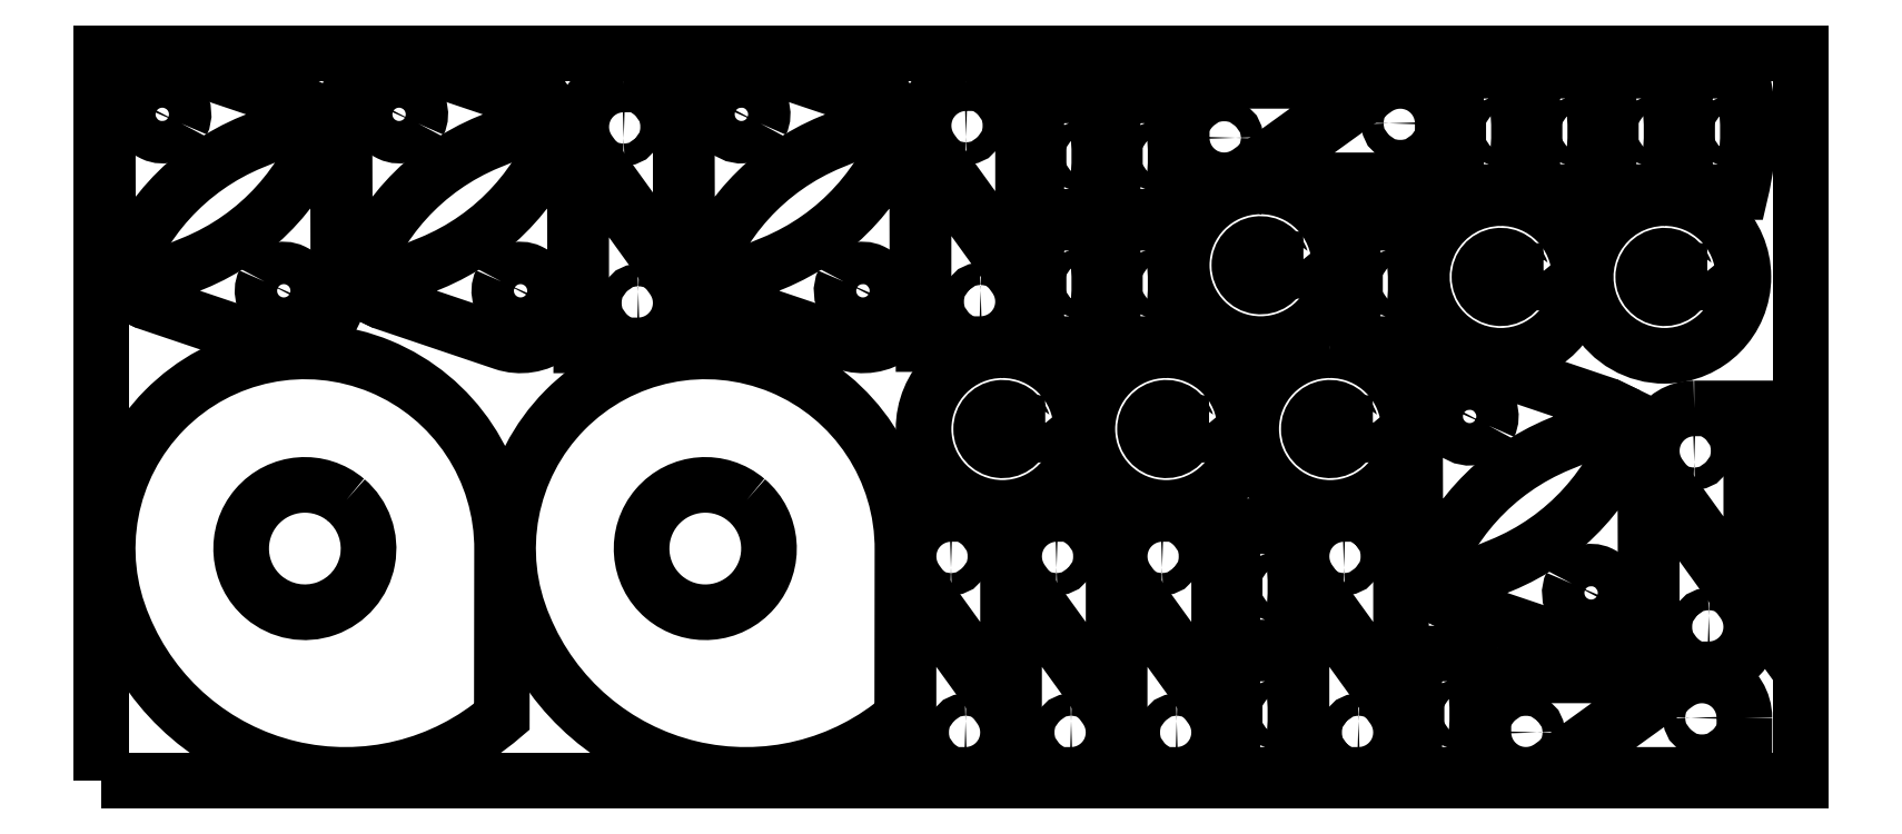
<metadata>
{"format":"dxf","ext":"dxf","renderer":"ezdxf+matplotlib","layout":"modelspace","background":"white","min_lineweight":24,"dpi":150}
</metadata>
<code>
0
SECTION
2
ENTITIES
0
POLYLINE
8
0
10
0
20
0
39
0
70
1
66
1
0
VERTEX
8
0
10
0
20
0
42
0
0
VERTEX
8
0
10
2800
20
0
42
0
0
VERTEX
8
0
10
2800
20
1200
42
0
0
VERTEX
8
0
10
0
20
1200
42
0
0
SEQEND
0
POLYLINE
8
0
10
0
20
0
39
0
70
1
66
1
0
VERTEX
8
0
10
1852
20
10
42
-0
0
VERTEX
8
0
10
1956
20
10
42
0.1193
0
VERTEX
8
0
10
1956
20
210
42
0
0
VERTEX
8
0
10
1852
20
210
42
-0.1577
0
SEQEND
0
POLYLINE
8
0
10
0
20
0
39
0
70
1
66
1
0
VERTEX
8
0
10
1945
20
99
42
0
0
VERTEX
8
0
10
1935
20
99
42
-1
0
VERTEX
8
0
10
1935
20
121
42
-0
0
VERTEX
8
0
10
1945
20
121
42
-1
0
SEQEND
0
POLYLINE
8
0
10
0
20
0
39
0
70
1
66
1
0
VERTEX
8
0
10
1424
20
10
42
0.6116
0
VERTEX
8
0
10
1481
20
120.9
42
-0
0
VERTEX
8
0
10
1330
20
330
42
0
0
VERTEX
8
0
10
1330
20
10
42
0
0
SEQEND
0
POLYLINE
8
0
10
0
20
0
39
0
70
1
66
1
0
VERTEX
8
0
10
1424
20
98.5
42
-1
0
VERTEX
8
0
10
1424
20
61.5
42
-1
0
SEQEND
0
POLYLINE
8
0
10
0
20
0
39
0
70
1
66
1
0
VERTEX
8
0
10
1400
20
440.2
42
0.6116
0
VERTEX
8
0
10
1343
20
329.2
42
-0
0
VERTEX
8
0
10
1494
20
120.2
42
0
0
VERTEX
8
0
10
1494
20
440.2
42
0
0
SEQEND
0
POLYLINE
8
0
10
0
20
0
39
0
70
1
66
1
0
VERTEX
8
0
10
1400
20
351.7
42
-1
0
VERTEX
8
0
10
1400
20
388.7
42
-1
0
SEQEND
0
POLYLINE
8
0
10
0
20
0
39
0
70
1
66
1
0
VERTEX
8
0
10
1772
20
10
42
0.6116
0
VERTEX
8
0
10
1829
20
120.9
42
-0
0
VERTEX
8
0
10
1678
20
330
42
0
0
VERTEX
8
0
10
1678
20
10
42
0
0
SEQEND
0
POLYLINE
8
0
10
0
20
0
39
0
70
1
66
1
0
VERTEX
8
0
10
1772
20
98.5
42
-1
0
VERTEX
8
0
10
1772
20
61.5
42
-1
0
SEQEND
0
POLYLINE
8
0
10
0
20
0
39
0
70
1
66
1
0
VERTEX
8
0
10
1748
20
440.2
42
0.6116
0
VERTEX
8
0
10
1691
20
329.2
42
-0
0
VERTEX
8
0
10
1842
20
120.2
42
0
0
VERTEX
8
0
10
1842
20
440.2
42
0
0
SEQEND
0
POLYLINE
8
0
10
0
20
0
39
0
70
1
66
1
0
VERTEX
8
0
10
1748
20
351.7
42
-1
0
VERTEX
8
0
10
1748
20
388.7
42
-1
0
SEQEND
0
POLYLINE
8
0
10
0
20
0
39
0
70
1
66
1
0
VERTEX
8
0
10
2072
20
10
42
0.6116
0
VERTEX
8
0
10
2129
20
120.9
42
-0
0
VERTEX
8
0
10
1978
20
330
42
0
0
VERTEX
8
0
10
1978
20
10
42
0
0
SEQEND
0
POLYLINE
8
0
10
0
20
0
39
0
70
1
66
1
0
VERTEX
8
0
10
2072
20
98.5
42
-1
0
VERTEX
8
0
10
2072
20
61.5
42
-1
0
SEQEND
0
POLYLINE
8
0
10
0
20
0
39
0
70
1
66
1
0
VERTEX
8
0
10
2048
20
440.2
42
0.6116
0
VERTEX
8
0
10
1991
20
329.2
42
-0
0
VERTEX
8
0
10
2142
20
120.2
42
0
0
VERTEX
8
0
10
2142
20
440.2
42
0
0
SEQEND
0
POLYLINE
8
0
10
0
20
0
39
0
70
1
66
1
0
VERTEX
8
0
10
2048
20
351.7
42
-1
0
VERTEX
8
0
10
2048
20
388.7
42
-1
0
SEQEND
0
POLYLINE
8
0
10
0
20
0
39
0
70
1
66
1
0
VERTEX
8
0
10
2649
20
184
42
0.6116
0
VERTEX
8
0
10
2706
20
294.9
42
-0
0
VERTEX
8
0
10
2555
20
504
42
0
0
VERTEX
8
0
10
2555
20
184
42
0
0
SEQEND
0
POLYLINE
8
0
10
0
20
0
39
0
70
1
66
1
0
VERTEX
8
0
10
2649
20
272.5
42
-1
0
VERTEX
8
0
10
2649
20
235.5
42
-1
0
SEQEND
0
POLYLINE
8
0
10
0
20
0
39
0
70
1
66
1
0
VERTEX
8
0
10
2625
20
614.2
42
0.6116
0
VERTEX
8
0
10
2568
20
503.2
42
-0
0
VERTEX
8
0
10
2719
20
294.2
42
0
0
VERTEX
8
0
10
2719
20
614.2
42
0
0
SEQEND
0
POLYLINE
8
0
10
0
20
0
39
0
70
1
66
1
0
VERTEX
8
0
10
2625
20
525.7
42
-1
0
VERTEX
8
0
10
2625
20
562.7
42
-1
0
SEQEND
0
POLYLINE
8
0
10
0
20
0
39
0
70
1
66
1
0
VERTEX
8
0
10
1449
20
720.2
42
0.6116
0
VERTEX
8
0
10
1506
20
831.1
42
-0
0
VERTEX
8
0
10
1355
20
1040
42
0
0
VERTEX
8
0
10
1355
20
720.2
42
0
0
SEQEND
0
POLYLINE
8
0
10
0
20
0
39
0
70
1
66
1
0
VERTEX
8
0
10
1449
20
808.7
42
-1
0
VERTEX
8
0
10
1449
20
771.7
42
-1
0
SEQEND
0
POLYLINE
8
0
10
0
20
0
39
0
70
1
66
1
0
VERTEX
8
0
10
1425
20
1150
42
0.6116
0
VERTEX
8
0
10
1368
20
1039
42
-0
0
VERTEX
8
0
10
1519
20
830.4
42
0
0
VERTEX
8
0
10
1519
20
1150
42
0
0
SEQEND
0
POLYLINE
8
0
10
0
20
0
39
0
70
1
66
1
0
VERTEX
8
0
10
1425
20
1062
42
-1
0
VERTEX
8
0
10
1425
20
1099
42
-1
0
SEQEND
0
POLYLINE
8
0
10
0
20
0
39
0
70
1
66
1
0
VERTEX
8
0
10
1529
20
930.2
42
-0
0
VERTEX
8
0
10
1633
20
930.2
42
0.1193
0
VERTEX
8
0
10
1633
20
1130
42
0
0
VERTEX
8
0
10
1529
20
1130
42
-0.1577
0
SEQEND
0
POLYLINE
8
0
10
0
20
0
39
0
70
1
66
1
0
VERTEX
8
0
10
1622
20
1019
42
0
0
VERTEX
8
0
10
1612
20
1019
42
-1
0
VERTEX
8
0
10
1612
20
1041
42
-0
0
VERTEX
8
0
10
1622
20
1041
42
-1
0
SEQEND
0
POLYLINE
8
0
10
0
20
0
39
0
70
1
66
1
0
VERTEX
8
0
10
2346
20
970.9
42
-0
0
VERTEX
8
0
10
2450
20
970.9
42
0.1193
0
VERTEX
8
0
10
2450
20
1171
42
0
0
VERTEX
8
0
10
2346
20
1171
42
-0.1577
0
SEQEND
0
POLYLINE
8
0
10
0
20
0
39
0
70
1
66
1
0
VERTEX
8
0
10
2439
20
1060
42
0
0
VERTEX
8
0
10
2429
20
1060
42
-1
0
VERTEX
8
0
10
2429
20
1082
42
-0
0
VERTEX
8
0
10
2439
20
1082
42
-1
0
SEQEND
0
POLYLINE
8
0
10
0
20
0
39
0
70
1
66
1
0
VERTEX
8
0
10
1529
20
720.2
42
-0
0
VERTEX
8
0
10
1633
20
720.2
42
0.1193
0
VERTEX
8
0
10
1633
20
920.2
42
0
0
VERTEX
8
0
10
1529
20
920.2
42
-0.1577
0
SEQEND
0
POLYLINE
8
0
10
0
20
0
39
0
70
1
66
1
0
VERTEX
8
0
10
1622
20
809.2
42
0
0
VERTEX
8
0
10
1612
20
809.2
42
-1
0
VERTEX
8
0
10
1612
20
831.2
42
-0
0
VERTEX
8
0
10
1622
20
831.2
42
-1
0
SEQEND
0
POLYLINE
8
0
10
0
20
0
39
0
70
1
66
1
0
VERTEX
8
0
10
2472
20
970.9
42
-0
0
VERTEX
8
0
10
2576
20
970.9
42
0.1193
0
VERTEX
8
0
10
2576
20
1171
42
0
0
VERTEX
8
0
10
2472
20
1171
42
-0.1577
0
SEQEND
0
POLYLINE
8
0
10
0
20
0
39
0
70
1
66
1
0
VERTEX
8
0
10
2565
20
1060
42
0
0
VERTEX
8
0
10
2555
20
1060
42
-1
0
VERTEX
8
0
10
2555
20
1082
42
-0
0
VERTEX
8
0
10
2565
20
1082
42
-1
0
SEQEND
0
POLYLINE
8
0
10
0
20
0
39
0
70
1
66
1
0
VERTEX
8
0
10
2598
20
970.9
42
-0
0
VERTEX
8
0
10
2702
20
970.9
42
0.1193
0
VERTEX
8
0
10
2702
20
1171
42
0
0
VERTEX
8
0
10
2598
20
1171
42
-0.1577
0
SEQEND
0
POLYLINE
8
0
10
0
20
0
39
0
70
1
66
1
0
VERTEX
8
0
10
2691
20
1060
42
0
0
VERTEX
8
0
10
2681
20
1060
42
-1
0
VERTEX
8
0
10
2681
20
1082
42
-0
0
VERTEX
8
0
10
2691
20
1082
42
-1
0
SEQEND
0
POLYLINE
8
0
10
0
20
0
39
0
70
1
66
1
0
VERTEX
8
0
10
1655
20
720.2
42
-0
0
VERTEX
8
0
10
1758
20
720.2
42
0.1193
0
VERTEX
8
0
10
1758
20
920.2
42
0
0
VERTEX
8
0
10
1655
20
920.2
42
-0.1577
0
SEQEND
0
POLYLINE
8
0
10
0
20
0
39
0
70
1
66
1
0
VERTEX
8
0
10
1747
20
809.2
42
0
0
VERTEX
8
0
10
1737
20
809.2
42
-1
0
VERTEX
8
0
10
1737
20
831.2
42
-0
0
VERTEX
8
0
10
1747
20
831.2
42
-1
0
SEQEND
0
POLYLINE
8
0
10
0
20
0
39
0
70
1
66
1
0
VERTEX
8
0
10
2211
20
1084
42
0.6116
0
VERTEX
8
0
10
2100
20
1141
42
-0
0
VERTEX
8
0
10
1891
20
990.2
42
0
0
VERTEX
8
0
10
2211
20
990.2
42
0
0
SEQEND
0
POLYLINE
8
0
10
0
20
0
39
0
70
1
66
1
0
VERTEX
8
0
10
2122
20
1084
42
-1
0
VERTEX
8
0
10
2159
20
1084
42
-1
0
SEQEND
0
POLYLINE
8
0
10
0
20
0
39
0
70
1
66
1
0
VERTEX
8
0
10
1780
20
1060
42
0.6116
0
VERTEX
8
0
10
1891
20
1003
42
-0
0
VERTEX
8
0
10
2100
20
1154
42
0
0
VERTEX
8
0
10
1780
20
1154
42
0
0
SEQEND
0
POLYLINE
8
0
10
0
20
0
39
0
70
1
66
1
0
VERTEX
8
0
10
1869
20
1060
42
-1
0
VERTEX
8
0
10
1832
20
1060
42
-1
0
SEQEND
0
POLYLINE
8
0
10
0
20
0
39
0
70
1
66
1
0
VERTEX
8
0
10
2708
20
104
42
0.6116
0
VERTEX
8
0
10
2597
20
160.8
42
-0
0
VERTEX
8
0
10
2388
20
10
42
0
0
VERTEX
8
0
10
2708
20
10
42
0
0
SEQEND
0
POLYLINE
8
0
10
0
20
0
39
0
70
1
66
1
0
VERTEX
8
0
10
2619
20
104
42
-1
0
VERTEX
8
0
10
2656
20
104
42
-1
0
SEQEND
0
POLYLINE
8
0
10
0
20
0
39
0
70
1
66
1
0
VERTEX
8
0
10
2278
20
80
42
0.6116
0
VERTEX
8
0
10
2388
20
23.23
42
-0
0
VERTEX
8
0
10
2598
20
174
42
0
0
VERTEX
8
0
10
2278
20
174
42
0
0
SEQEND
0
POLYLINE
8
0
10
0
20
0
39
0
70
1
66
1
0
VERTEX
8
0
10
2366
20
80
42
-1
0
VERTEX
8
0
10
2329
20
80
42
-1
0
SEQEND
0
POLYLINE
8
0
10
0
20
0
39
0
70
1
66
1
0
VERTEX
8
0
10
1598
20
10
42
0.6116
0
VERTEX
8
0
10
1655
20
120.9
42
-0
0
VERTEX
8
0
10
1504
20
330
42
0
0
VERTEX
8
0
10
1504
20
10
42
0
0
SEQEND
0
POLYLINE
8
0
10
0
20
0
39
0
70
1
66
1
0
VERTEX
8
0
10
1598
20
98.5
42
-1
0
VERTEX
8
0
10
1598
20
61.5
42
-1
0
SEQEND
0
POLYLINE
8
0
10
0
20
0
39
0
70
1
66
1
0
VERTEX
8
0
10
1574
20
440.2
42
0.6116
0
VERTEX
8
0
10
1517
20
329.2
42
-0
0
VERTEX
8
0
10
1668
20
120.2
42
0
0
VERTEX
8
0
10
1668
20
440.2
42
0
0
SEQEND
0
POLYLINE
8
0
10
0
20
0
39
0
70
1
66
1
0
VERTEX
8
0
10
1574
20
351.7
42
-1
0
VERTEX
8
0
10
1574
20
388.7
42
-1
0
SEQEND
0
POLYLINE
8
0
10
0
20
0
39
0
70
1
66
1
0
VERTEX
8
0
10
1484
20
710.2
42
1
0
VERTEX
8
0
10
1485
20
450.2
42
1
0
SEQEND
0
POLYLINE
8
0
10
0
20
0
39
0
70
1
66
1
0
VERTEX
8
0
10
1555
20
590
42
-0.3928
0
VERTEX
8
0
10
1555
20
571
42
0
0
VERTEX
8
0
10
1518
20
570.8
42
-7.208
0
VERTEX
8
0
10
1518
20
589.9
42
-0
0
SEQEND
0
POLYLINE
8
0
10
0
20
0
39
0
70
1
66
1
0
VERTEX
8
0
10
1910
20
980.2
42
1
0
VERTEX
8
0
10
1911
20
720.2
42
1
0
SEQEND
0
POLYLINE
8
0
10
0
20
0
39
0
70
1
66
1
0
VERTEX
8
0
10
1981
20
860
42
-0.3928
0
VERTEX
8
0
10
1981
20
841
42
0
0
VERTEX
8
0
10
1944
20
840.8
42
-7.208
0
VERTEX
8
0
10
1944
20
859.9
42
-0
0
SEQEND
0
POLYLINE
8
0
10
0
20
0
39
0
70
1
66
1
0
VERTEX
8
0
10
1754
20
710.2
42
1
0
VERTEX
8
0
10
1755
20
450.2
42
1
0
SEQEND
0
POLYLINE
8
0
10
0
20
0
39
0
70
1
66
1
0
VERTEX
8
0
10
1825
20
590
42
-0.3928
0
VERTEX
8
0
10
1825
20
571
42
0
0
VERTEX
8
0
10
1788
20
570.8
42
-7.208
0
VERTEX
8
0
10
1788
20
589.9
42
-0
0
SEQEND
0
POLYLINE
8
0
10
0
20
0
39
0
70
1
66
1
0
VERTEX
8
0
10
884.5
20
718.1
42
0.6116
0
VERTEX
8
0
10
941.3
20
829
42
-0
0
VERTEX
8
0
10
790.5
20
1038
42
0
0
VERTEX
8
0
10
790.5
20
718.1
42
0
0
SEQEND
0
POLYLINE
8
0
10
0
20
0
39
0
70
1
66
1
0
VERTEX
8
0
10
884.5
20
806.6
42
-1
0
VERTEX
8
0
10
884.5
20
769.6
42
-1
0
SEQEND
0
POLYLINE
8
0
10
0
20
0
39
0
70
1
66
1
0
VERTEX
8
0
10
860.5
20
1148
42
0.6116
0
VERTEX
8
0
10
803.7
20
1037
42
-0
0
VERTEX
8
0
10
954.5
20
828.3
42
0
0
VERTEX
8
0
10
954.5
20
1148
42
0
0
SEQEND
0
POLYLINE
8
0
10
0
20
0
39
0
70
1
66
1
0
VERTEX
8
0
10
860.5
20
1060
42
-1
0
VERTEX
8
0
10
860.5
20
1097
42
-1
0
SEQEND
0
POLYLINE
8
0
10
0
20
0
39
0
70
1
66
1
0
VERTEX
8
0
10
2306
20
960.9
42
1
0
VERTEX
8
0
10
2307
20
700.9
42
1
0
SEQEND
0
POLYLINE
8
0
10
0
20
0
39
0
70
1
66
1
0
VERTEX
8
0
10
2377
20
840.7
42
-0.3928
0
VERTEX
8
0
10
2377
20
821.7
42
0
0
VERTEX
8
0
10
2340
20
821.5
42
-7.208
0
VERTEX
8
0
10
2340
20
840.6
42
-0
0
SEQEND
0
POLYLINE
8
0
10
0
20
0
39
0
70
1
66
1
0
VERTEX
8
0
10
2576
20
960.9
42
1
0
VERTEX
8
0
10
2577
20
700.9
42
1
0
SEQEND
0
POLYLINE
8
0
10
0
20
0
39
0
70
1
66
1
0
VERTEX
8
0
10
2647
20
840.7
42
-0.3928
0
VERTEX
8
0
10
2647
20
821.7
42
0
0
VERTEX
8
0
10
2610
20
821.5
42
-7.208
0
VERTEX
8
0
10
2610
20
840.6
42
-0
0
SEQEND
0
POLYLINE
8
0
10
0
20
0
39
0
70
1
66
1
0
VERTEX
8
0
10
2024
20
710.2
42
1
0
VERTEX
8
0
10
2025
20
450.2
42
1
0
SEQEND
0
POLYLINE
8
0
10
0
20
0
39
0
70
1
66
1
0
VERTEX
8
0
10
2095
20
590
42
-0.3928
0
VERTEX
8
0
10
2095
20
571
42
0
0
VERTEX
8
0
10
2058
20
570.8
42
-7.208
0
VERTEX
8
0
10
2058
20
589.9
42
-0
0
SEQEND
0
POLYLINE
8
0
10
0
20
0
39
0
70
1
66
1
0
VERTEX
8
0
10
2152
20
10
42
-0
0
VERTEX
8
0
10
2256
20
10
42
0.1193
0
VERTEX
8
0
10
2256
20
210
42
0
0
VERTEX
8
0
10
2152
20
210
42
-0.1577
0
SEQEND
0
POLYLINE
8
0
10
0
20
0
39
0
70
1
66
1
0
VERTEX
8
0
10
2245
20
99
42
0
0
VERTEX
8
0
10
2235
20
99
42
-1
0
VERTEX
8
0
10
2235
20
121
42
-0
0
VERTEX
8
0
10
2245
20
121
42
-1
0
SEQEND
0
POLYLINE
8
0
10
0
20
0
39
0
70
1
66
1
0
VERTEX
8
0
10
38.05
20
806.9
42
-0
0
VERTEX
8
0
10
74.08
20
789.5
42
0
0
VERTEX
8
0
10
271.5
20
722.8
42
0.5188
0
VERTEX
8
0
10
390.2
20
809.8
42
-0
0
VERTEX
8
0
10
389.5
20
1087
42
0
0
VERTEX
8
0
10
371.5
20
1096
42
-0.2268
0
VERTEX
8
0
10
151.9
20
853.4
42
-0
0
SEQEND
0
POLYLINE
8
0
10
0
20
0
39
0
70
1
66
1
0
VERTEX
8
0
10
268.7
20
823.3
42
-1
0
VERTEX
8
0
10
331.8
20
792.9
42
-1
0
SEQEND
0
POLYLINE
8
0
10
0
20
0
39
0
70
1
66
1
0
VERTEX
8
0
10
362.2
20
1100
42
-0
0
VERTEX
8
0
10
326.2
20
1118
42
0
0
VERTEX
8
0
10
128.7
20
1184
42
0.5188
0
VERTEX
8
0
10
10.02
20
1097
42
-0
0
VERTEX
8
0
10
10.74
20
820
42
0
0
VERTEX
8
0
10
28.76
20
811.4
42
-0.2268
0
VERTEX
8
0
10
248.4
20
1054
42
-0
0
SEQEND
0
POLYLINE
8
0
10
0
20
0
39
0
70
1
66
1
0
VERTEX
8
0
10
131.5
20
1084
42
-1
0
VERTEX
8
0
10
68.47
20
1114
42
-1
0
SEQEND
0
POLYLINE
8
0
10
0
20
0
39
0
70
1
66
1
0
VERTEX
8
0
10
2221
20
970.9
42
-0
0
VERTEX
8
0
10
2324
20
970.9
42
0.1193
0
VERTEX
8
0
10
2324
20
1171
42
0
0
VERTEX
8
0
10
2221
20
1171
42
-0.1577
0
SEQEND
0
POLYLINE
8
0
10
0
20
0
39
0
70
1
66
1
0
VERTEX
8
0
10
2313
20
1060
42
0
0
VERTEX
8
0
10
2303
20
1060
42
-1
0
VERTEX
8
0
10
2303
20
1082
42
-0
0
VERTEX
8
0
10
2313
20
1082
42
-1
0
SEQEND
0
POLYLINE
8
0
10
0
20
0
39
0
70
1
66
1
0
VERTEX
8
0
10
1655
20
930.2
42
-0
0
VERTEX
8
0
10
1758
20
930.2
42
0.1193
0
VERTEX
8
0
10
1758
20
1130
42
0
0
VERTEX
8
0
10
1655
20
1130
42
-0.1577
0
SEQEND
0
POLYLINE
8
0
10
0
20
0
39
0
70
1
66
1
0
VERTEX
8
0
10
1747
20
1019
42
0
0
VERTEX
8
0
10
1737
20
1019
42
-1
0
VERTEX
8
0
10
1737
20
1041
42
-0
0
VERTEX
8
0
10
1747
20
1041
42
-1
0
SEQEND
0
POLYLINE
8
0
10
0
20
0
39
0
70
1
66
1
0
VERTEX
8
0
10
2050
20
720.2
42
-0
0
VERTEX
8
0
10
2154
20
720.2
42
0.1193
0
VERTEX
8
0
10
2154
20
920.2
42
0
0
VERTEX
8
0
10
2050
20
920.2
42
-0.1577
0
SEQEND
0
POLYLINE
8
0
10
0
20
0
39
0
70
1
66
1
0
VERTEX
8
0
10
2143
20
809.2
42
0
0
VERTEX
8
0
10
2133
20
809.2
42
-1
0
VERTEX
8
0
10
2133
20
831.2
42
-0
0
VERTEX
8
0
10
2143
20
831.2
42
-1
0
SEQEND
0
POLYLINE
8
0
10
0
20
0
39
0
70
1
66
1
0
VERTEX
8
0
10
696.5
20
254.5
42
0.5116
0
VERTEX
8
0
10
1320
20
105.8
42
-0
0
VERTEX
8
0
10
1320
20
380.4
42
1.232
0
SEQEND
0
POLYLINE
8
0
10
0
20
0
39
0
70
1
66
1
0
VERTEX
8
0
10
1063
20
462.9
42
-1
0
VERTEX
8
0
10
926.8
20
303.2
42
-1
0
SEQEND
0
POLYLINE
8
0
10
0
20
0
39
0
70
1
66
1
0
VERTEX
8
0
10
1852
20
220
42
-0
0
VERTEX
8
0
10
1956
20
220
42
0.1193
0
VERTEX
8
0
10
1956
20
420
42
0
0
VERTEX
8
0
10
1852
20
420
42
-0.1577
0
SEQEND
0
POLYLINE
8
0
10
0
20
0
39
0
70
1
66
1
0
VERTEX
8
0
10
1945
20
309
42
0
0
VERTEX
8
0
10
1935
20
309
42
-1
0
VERTEX
8
0
10
1935
20
331
42
-0
0
VERTEX
8
0
10
1945
20
331
42
-1
0
SEQEND
0
POLYLINE
8
0
10
0
20
0
39
0
70
1
66
1
0
VERTEX
8
0
10
992.6
20
806.9
42
-0
0
VERTEX
8
0
10
1029
20
789.5
42
0
0
VERTEX
8
0
10
1226
20
722.8
42
0.5188
0
VERTEX
8
0
10
1345
20
809.8
42
-0
0
VERTEX
8
0
10
1344
20
1087
42
0
0
VERTEX
8
0
10
1326
20
1096
42
-0.2268
0
VERTEX
8
0
10
1106
20
853.4
42
-0
0
SEQEND
0
POLYLINE
8
0
10
0
20
0
39
0
70
1
66
1
0
VERTEX
8
0
10
1223
20
823.3
42
-1
0
VERTEX
8
0
10
1286
20
792.9
42
-1
0
SEQEND
0
POLYLINE
8
0
10
0
20
0
39
0
70
1
66
1
0
VERTEX
8
0
10
1317
20
1100
42
-0
0
VERTEX
8
0
10
1281
20
1118
42
0
0
VERTEX
8
0
10
1083
20
1184
42
0.5188
0
VERTEX
8
0
10
964.5
20
1097
42
-0
0
VERTEX
8
0
10
965.3
20
820
42
0
0
VERTEX
8
0
10
983.3
20
811.4
42
-0.2268
0
VERTEX
8
0
10
1203
20
1054
42
-0
0
SEQEND
0
POLYLINE
8
0
10
0
20
0
39
0
70
1
66
1
0
VERTEX
8
0
10
1086
20
1084
42
-1
0
VERTEX
8
0
10
1023
20
1114
42
-1
0
SEQEND
0
POLYLINE
8
0
10
0
20
0
39
0
70
1
66
1
0
VERTEX
8
0
10
2193
20
308.8
42
-0
0
VERTEX
8
0
10
2229
20
291.4
42
0
0
VERTEX
8
0
10
2426
20
224.7
42
0.5188
0
VERTEX
8
0
10
2545
20
311.7
42
-0
0
VERTEX
8
0
10
2544
20
588.9
42
0
0
VERTEX
8
0
10
2526
20
597.6
42
-0.2268
0
VERTEX
8
0
10
2307
20
355.4
42
-0
0
SEQEND
0
POLYLINE
8
0
10
0
20
0
39
0
70
1
66
1
0
VERTEX
8
0
10
2424
20
325.2
42
-1
0
VERTEX
8
0
10
2487
20
294.8
42
-1
0
SEQEND
0
POLYLINE
8
0
10
0
20
0
39
0
70
1
66
1
0
VERTEX
8
0
10
2517
20
602.1
42
-0
0
VERTEX
8
0
10
2481
20
619.5
42
0
0
VERTEX
8
0
10
2283
20
686.2
42
0.5188
0
VERTEX
8
0
10
2165
20
599.2
42
-0
0
VERTEX
8
0
10
2166
20
322
42
0
0
VERTEX
8
0
10
2184
20
313.3
42
-0.2268
0
VERTEX
8
0
10
2403
20
555.5
42
-0
0
SEQEND
0
POLYLINE
8
0
10
0
20
0
39
0
70
1
66
1
0
VERTEX
8
0
10
2286
20
585.7
42
-1
0
VERTEX
8
0
10
2223
20
616.1
42
-1
0
SEQEND
0
POLYLINE
8
0
10
0
20
0
39
0
70
1
66
1
0
VERTEX
8
0
10
36.51
20
254.5
42
0.5116
0
VERTEX
8
0
10
659.6
20
105.8
42
-0
0
VERTEX
8
0
10
660
20
380.4
42
1.232
0
SEQEND
0
POLYLINE
8
0
10
0
20
0
39
0
70
1
66
1
0
VERTEX
8
0
10
403.2
20
462.9
42
-1
0
VERTEX
8
0
10
266.8
20
303.2
42
-1
0
SEQEND
0
POLYLINE
8
0
10
0
20
0
39
0
70
1
66
1
0
VERTEX
8
0
10
428.3
20
806.9
42
-0
0
VERTEX
8
0
10
464.3
20
789.5
42
0
0
VERTEX
8
0
10
661.8
20
722.8
42
0.5188
0
VERTEX
8
0
10
780.5
20
809.8
42
-0
0
VERTEX
8
0
10
779.8
20
1087
42
0
0
VERTEX
8
0
10
761.8
20
1096
42
-0.2268
0
VERTEX
8
0
10
542.1
20
853.4
42
-0
0
SEQEND
0
POLYLINE
8
0
10
0
20
0
39
0
70
1
66
1
0
VERTEX
8
0
10
659
20
823.3
42
-1
0
VERTEX
8
0
10
722
20
792.9
42
-1
0
SEQEND
0
POLYLINE
8
0
10
0
20
0
39
0
70
1
66
1
0
VERTEX
8
0
10
752.5
20
1100
42
-0
0
VERTEX
8
0
10
716.4
20
1118
42
0
0
VERTEX
8
0
10
519
20
1184
42
0.5188
0
VERTEX
8
0
10
400.3
20
1097
42
-0
0
VERTEX
8
0
10
401
20
820
42
0
0
VERTEX
8
0
10
419
20
811.4
42
-0.2268
0
VERTEX
8
0
10
638.6
20
1054
42
-0
0
SEQEND
0
POLYLINE
8
0
10
0
20
0
39
0
70
1
66
1
0
VERTEX
8
0
10
521.8
20
1084
42
-1
0
VERTEX
8
0
10
458.7
20
1114
42
-1
0
SEQEND
0
ENDSEC
0
EOF

</code>
